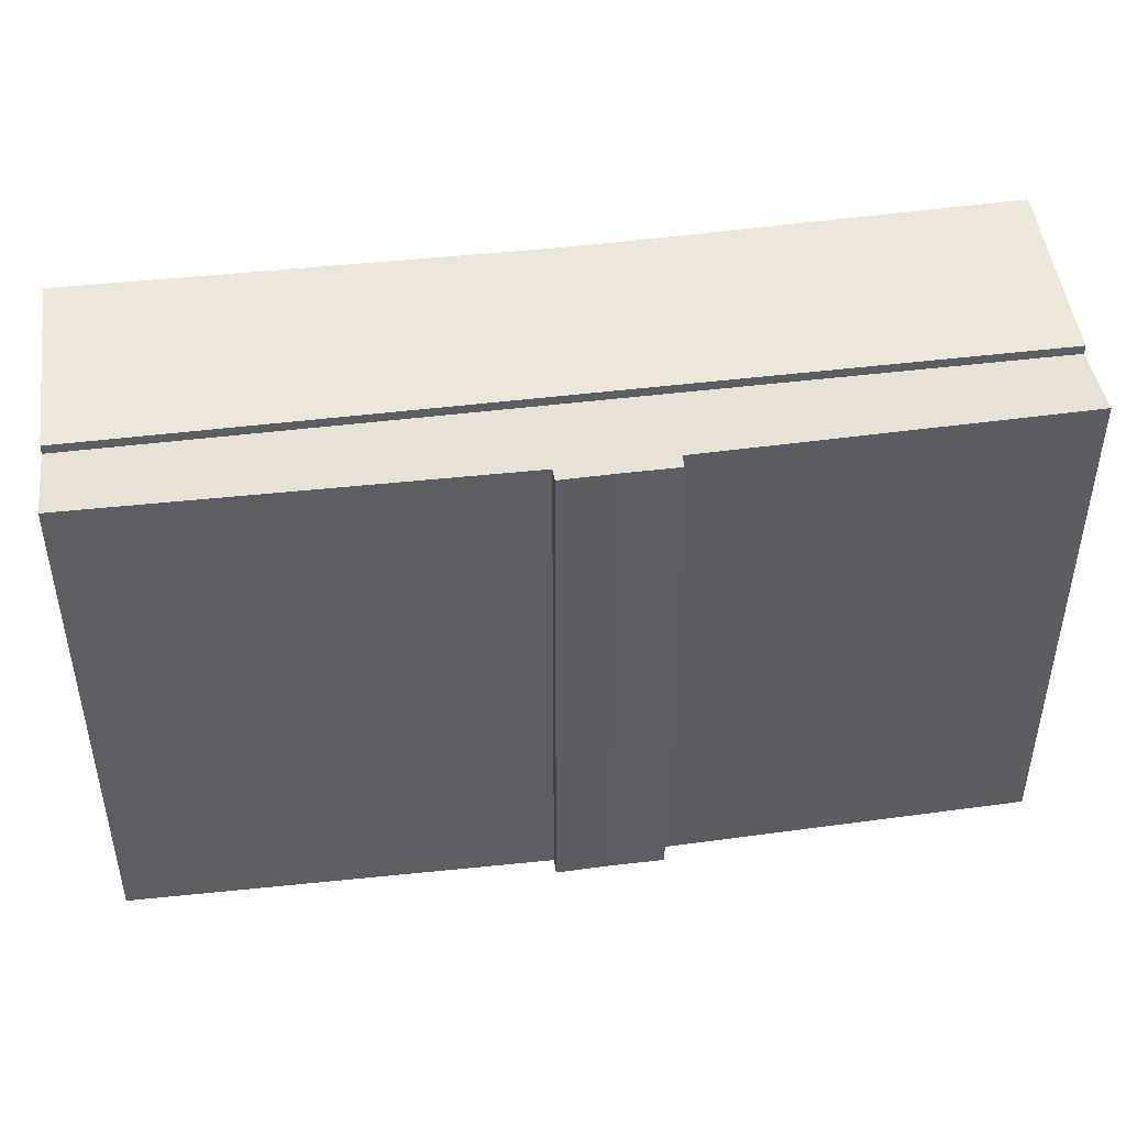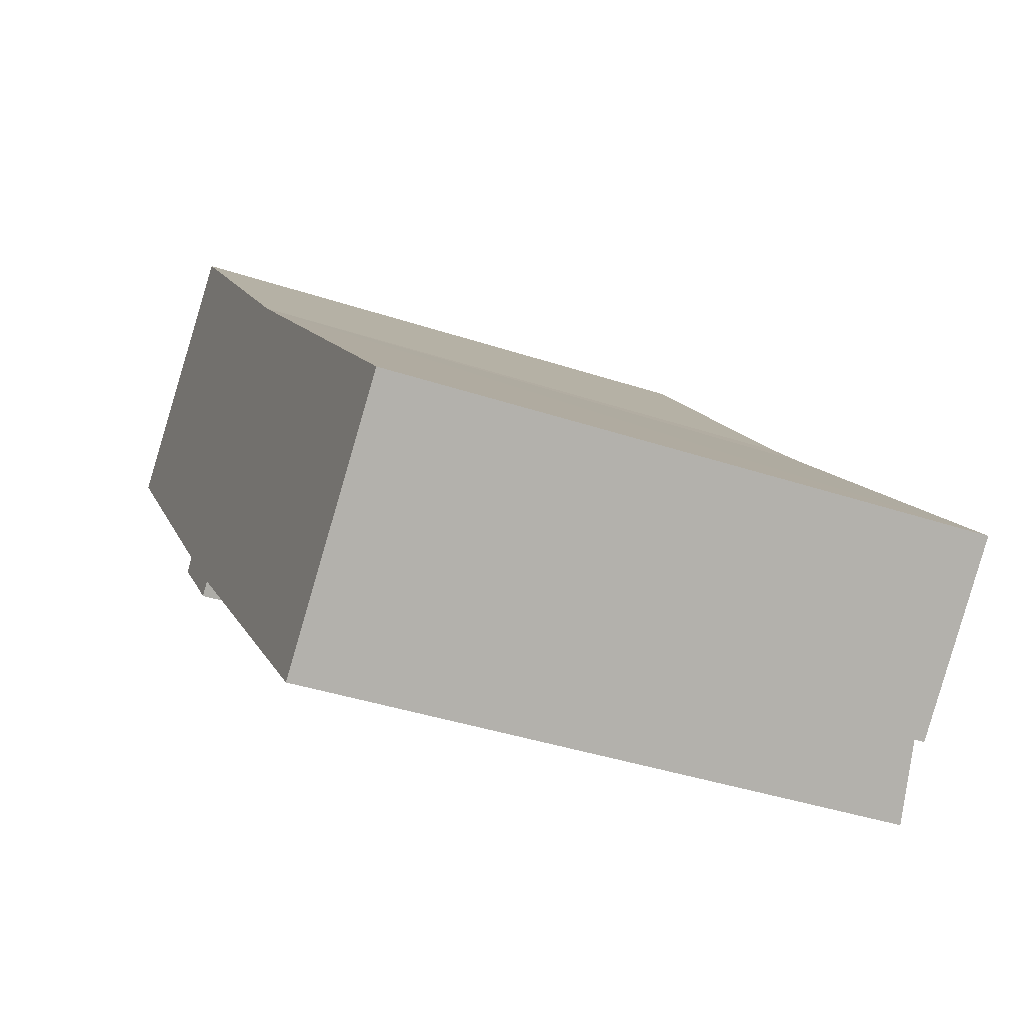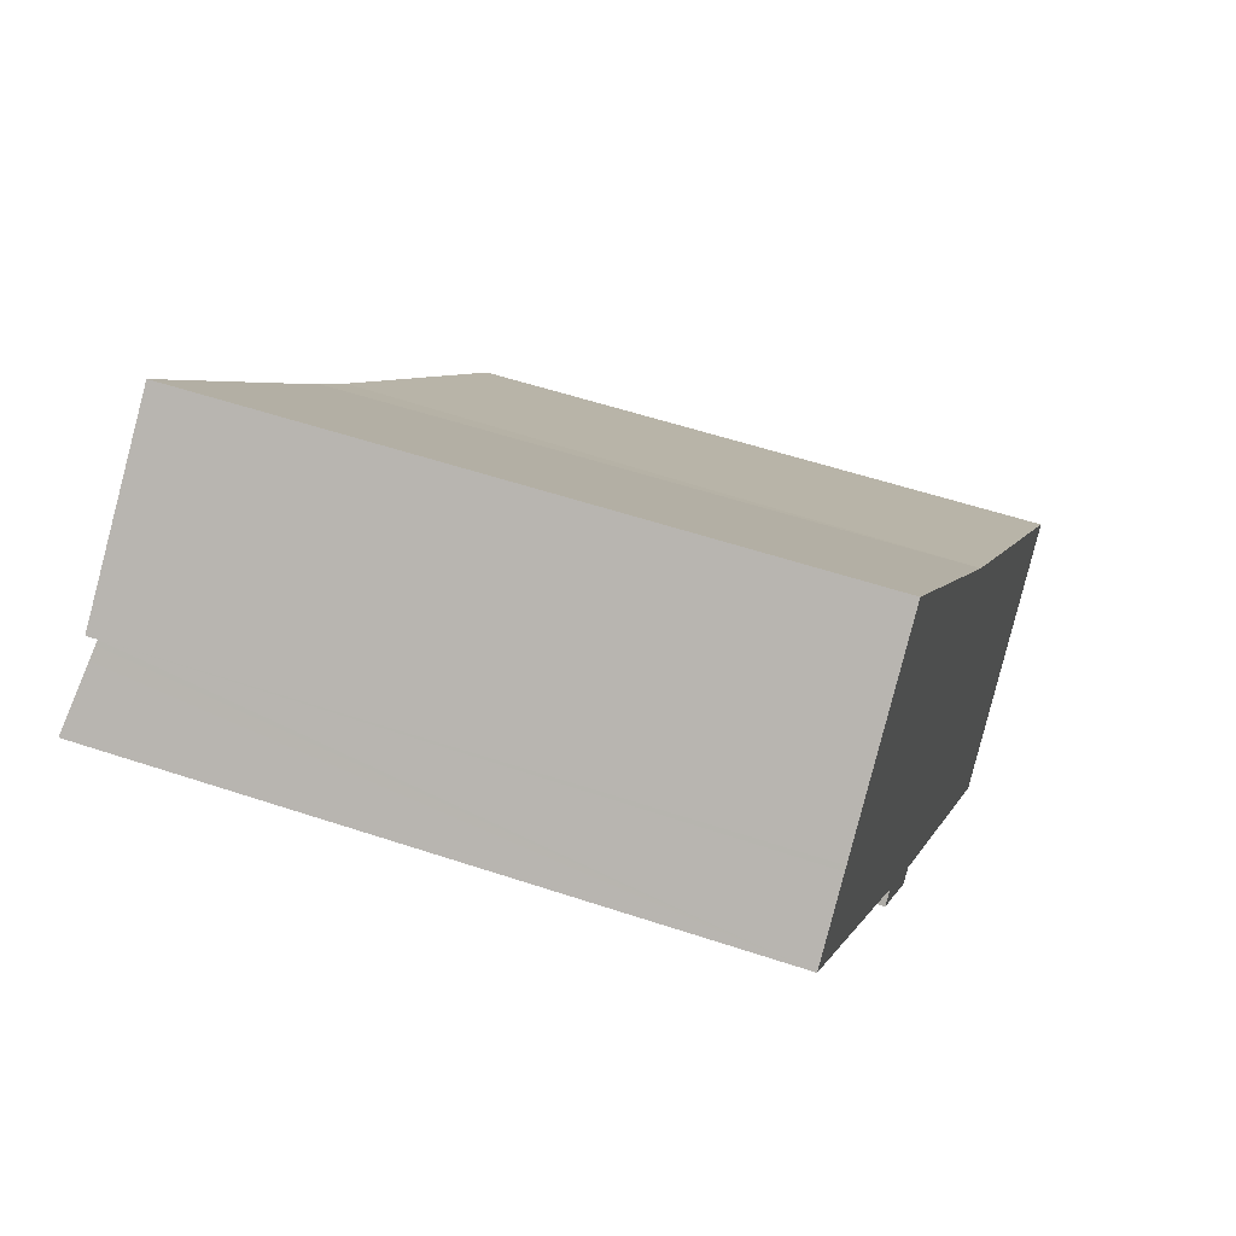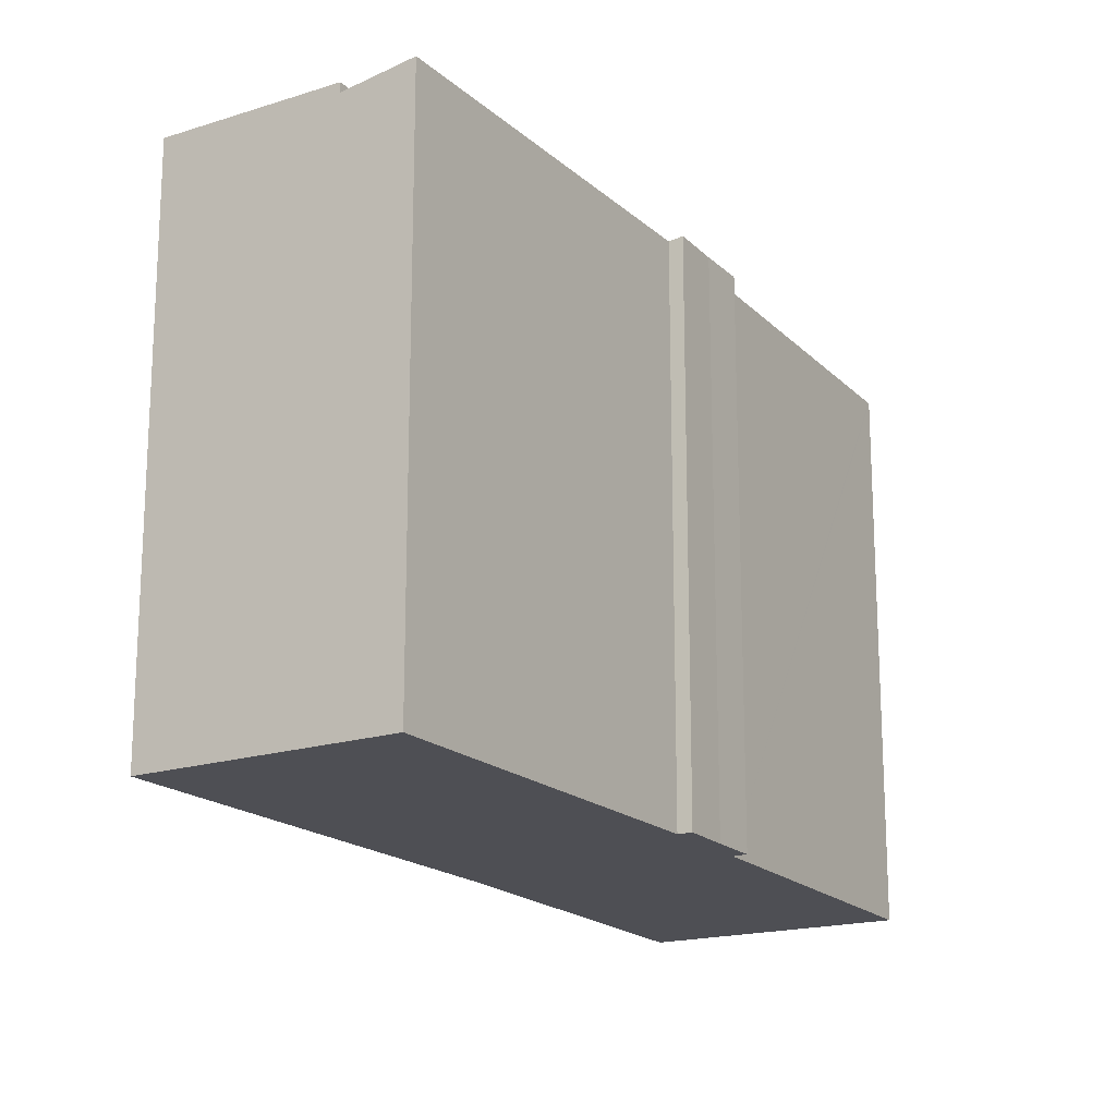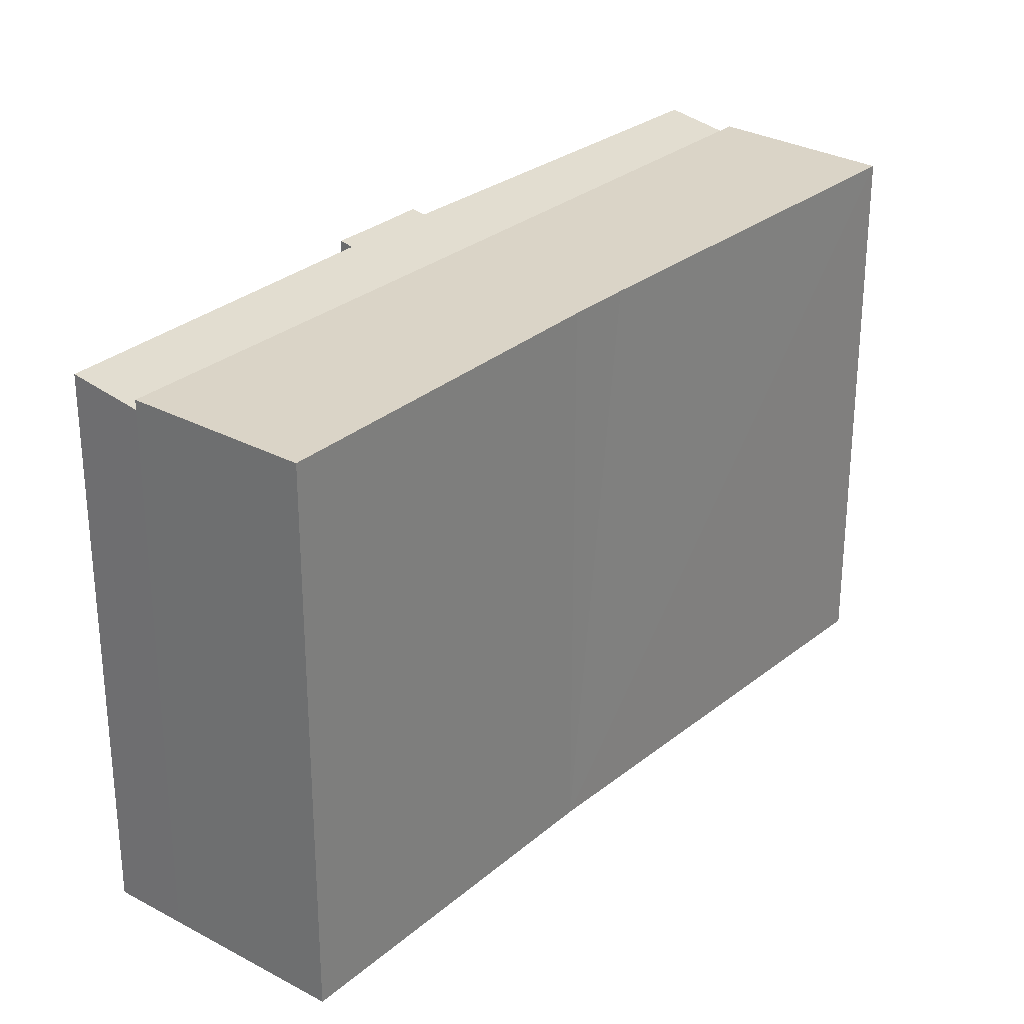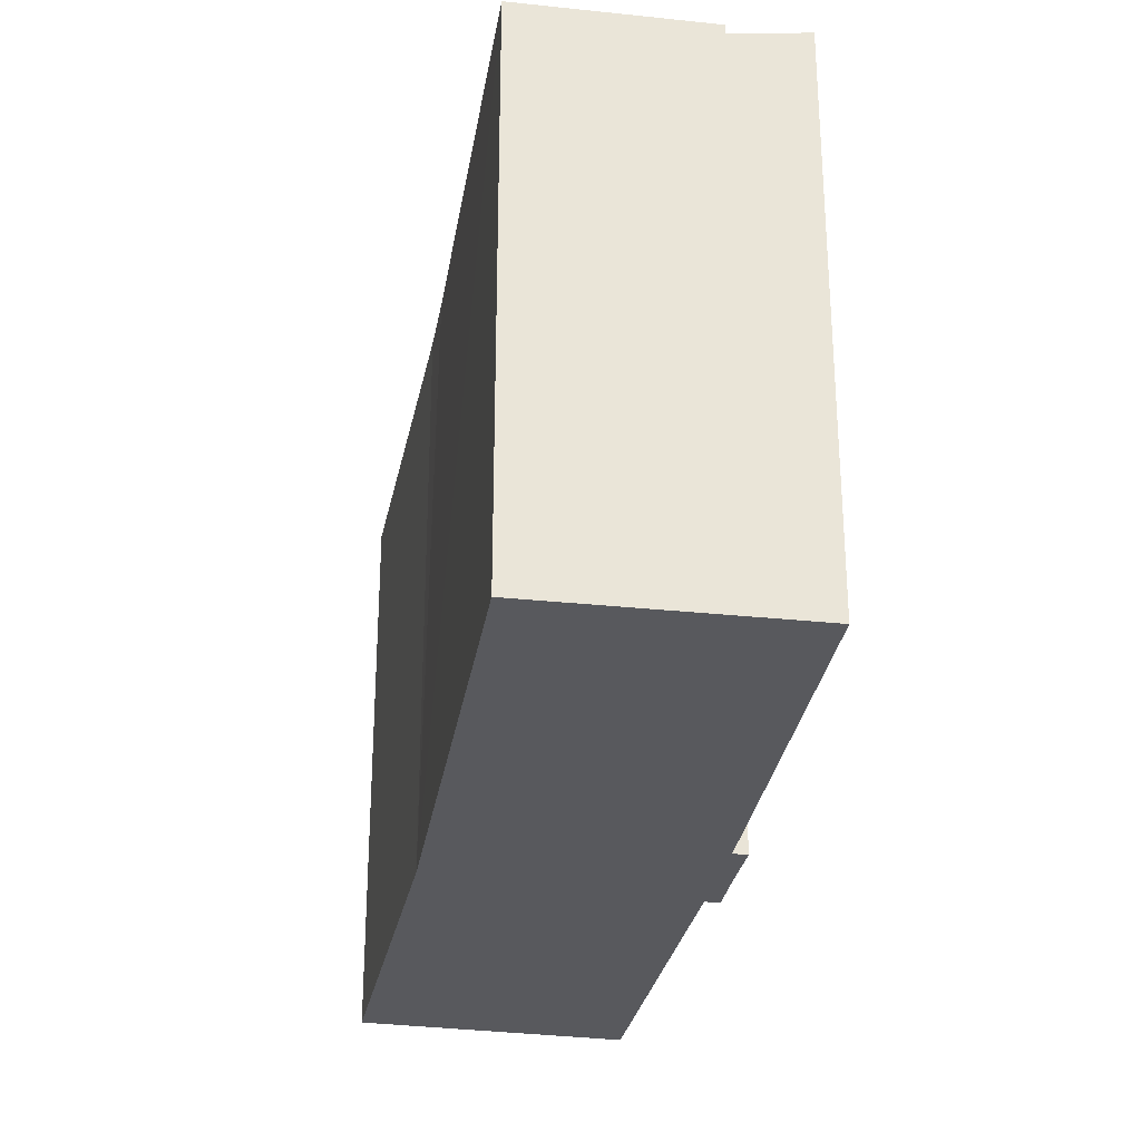
<metadata>
{"format":"obj","ext":"obj","renderer":"f3d","projection":"perspective","resolution":1024,"background":"white","views":[{"elev":49.6,"azim":-140.4,"up":"+Y"},{"elev":-38.4,"azim":67.1,"up":"+Z"},{"elev":53.9,"azim":-70.3,"up":"+Z"},{"elev":-18.3,"azim":167.9,"up":"+Y"},{"elev":28.9,"azim":-3.3,"up":"+Y"},{"elev":-30.0,"azim":127.2,"up":"+Y"}]}
</metadata>
<code>
v  1.345 16.89 1.201
v  0.046 17.16 -0.052
v  0 17.16 1.051e-15
v  5.063 17.18 -5.674
v  1.62 16.84 1.447
v  1.72 16.82 1.537
v  19.96 16.82 -18.14
v  7.338 17.2 -8.224
v  9.54 17.2 -10.65
v  8.107 17.26 -9.716
v  9.159 17.27 -10.89
v  9.204 17.27 -10.94
v  18.3 17.16 -19.75
v  7.021 17.26 -8.552
v  9.54 6.519e-16 -10.65
v  18.3 1.209e-15 -19.75
v  9.204 6.701e-16 -10.94
v  8.107 5.949e-16 -9.716
v  9.159 6.671e-16 -10.89
v  7.021 5.237e-16 -8.552
v  7.338 5.036e-16 -8.224
v  0.046 3.184e-18 -0.052
v  0 0 0
v  5.063 3.474e-16 -5.674
v  19.96 1.111e-15 -18.14
v  1.62 -8.86e-17 1.447
v  1.72 -9.411e-17 1.537
v  1.345 -7.354e-17 1.201
v  2.846 17.11 2.541
v  19.96 17.11 -18.14
v  1.72 17.11 1.537
v  5.968 17.11 5.329
v  13.63 17.11 -3.265
v  15 17.11 -4.74
v  24.07 17.11 -14.18
v  13.63 1.999e-16 -3.265
v  24.07 8.685e-16 -14.18
v  15 2.902e-16 -4.74
v  5.968 -3.263e-16 5.329
v  2.846 -1.556e-16 2.541
g defaultobject
f 1 2 3
f 2 1 4
f 4 1 5
f 4 5 6
f 4 6 7
f 4 7 8
f 8 7 9
f 8 9 10
f 10 9 11
f 11 9 12
f 9 7 13
f 10 14 8
f 13 15 9
f 15 13 16
f 17 11 12
f 11 17 10
f 10 17 18
f 18 17 19
f 10 20 14
f 20 10 18
f 21 4 8
f 4 21 2
f 2 21 3
f 3 21 22
f 3 22 23
f 22 21 24
f 9 17 12
f 17 9 15
f 7 16 13
f 16 7 25
f 20 8 14
f 8 20 21
f 23 1 3
f 1 23 5
f 5 23 6
f 6 23 26
f 6 26 27
f 26 23 28
f 27 7 6
f 7 27 25
f 17 15 19
f 26 25 27
f 25 26 28
f 25 28 23
f 25 23 22
f 25 22 24
f 25 24 21
f 25 21 20
f 25 20 15
f 15 20 18
f 15 18 19
f 25 15 16
f 29 30 31
f 30 29 32
f 30 32 33
f 30 33 34
f 30 34 35
f 36 34 33
f 34 36 35
f 35 36 37
f 37 36 38
f 39 33 32
f 33 39 36
f 37 30 35
f 30 37 25
f 25 31 30
f 31 25 27
f 27 29 31
f 29 27 32
f 32 27 39
f 39 27 40
f 37 27 25
f 27 37 38
f 27 38 36
f 27 36 40
f 40 36 39

</code>
